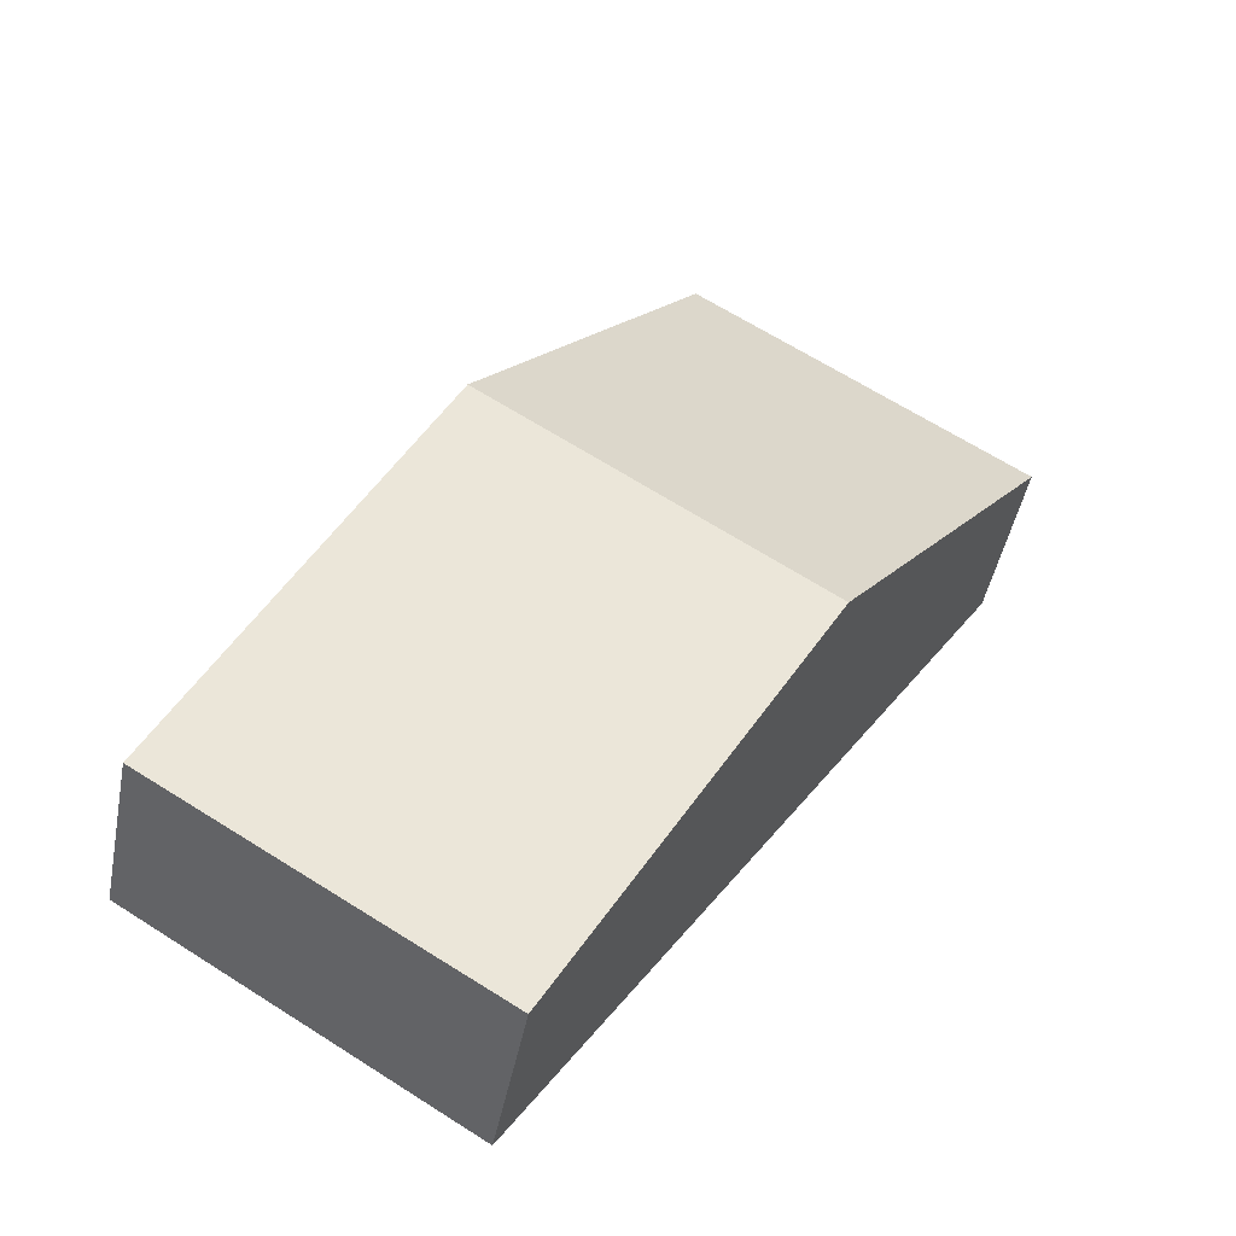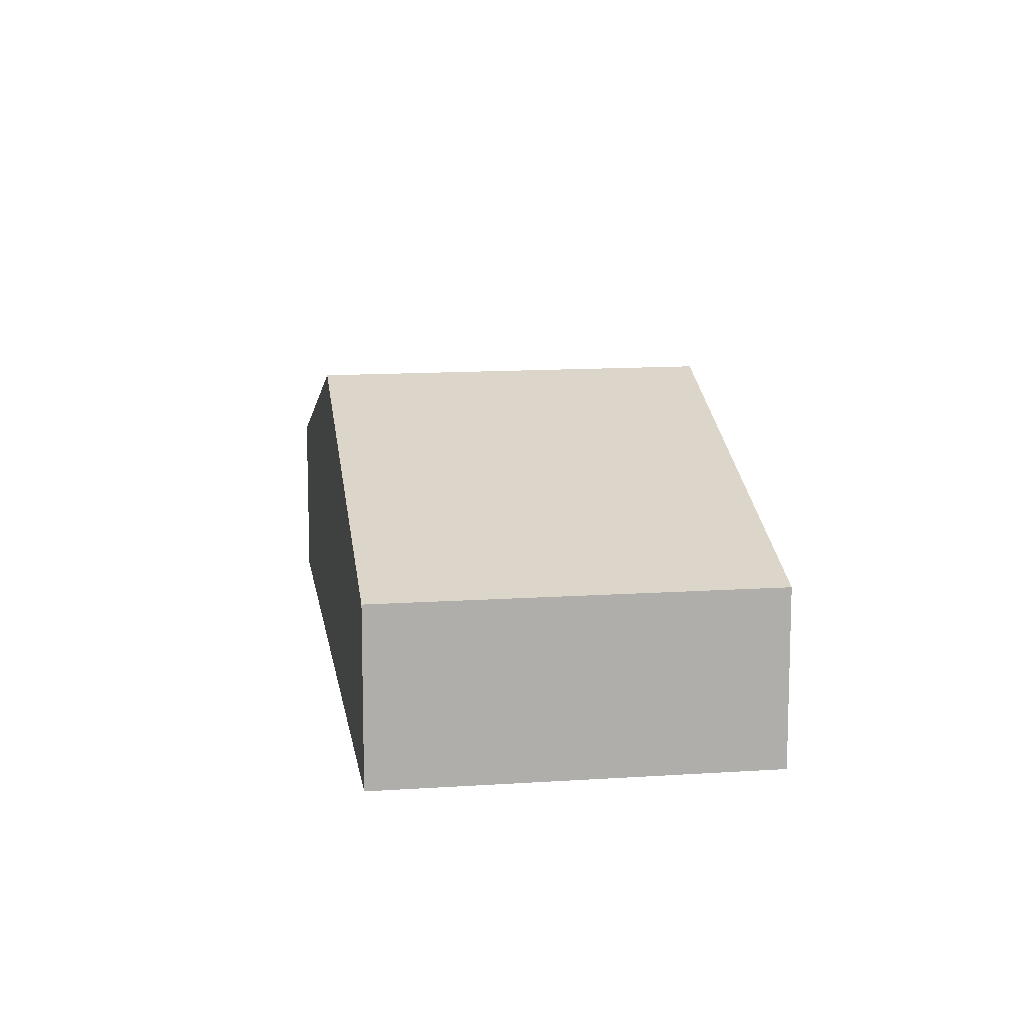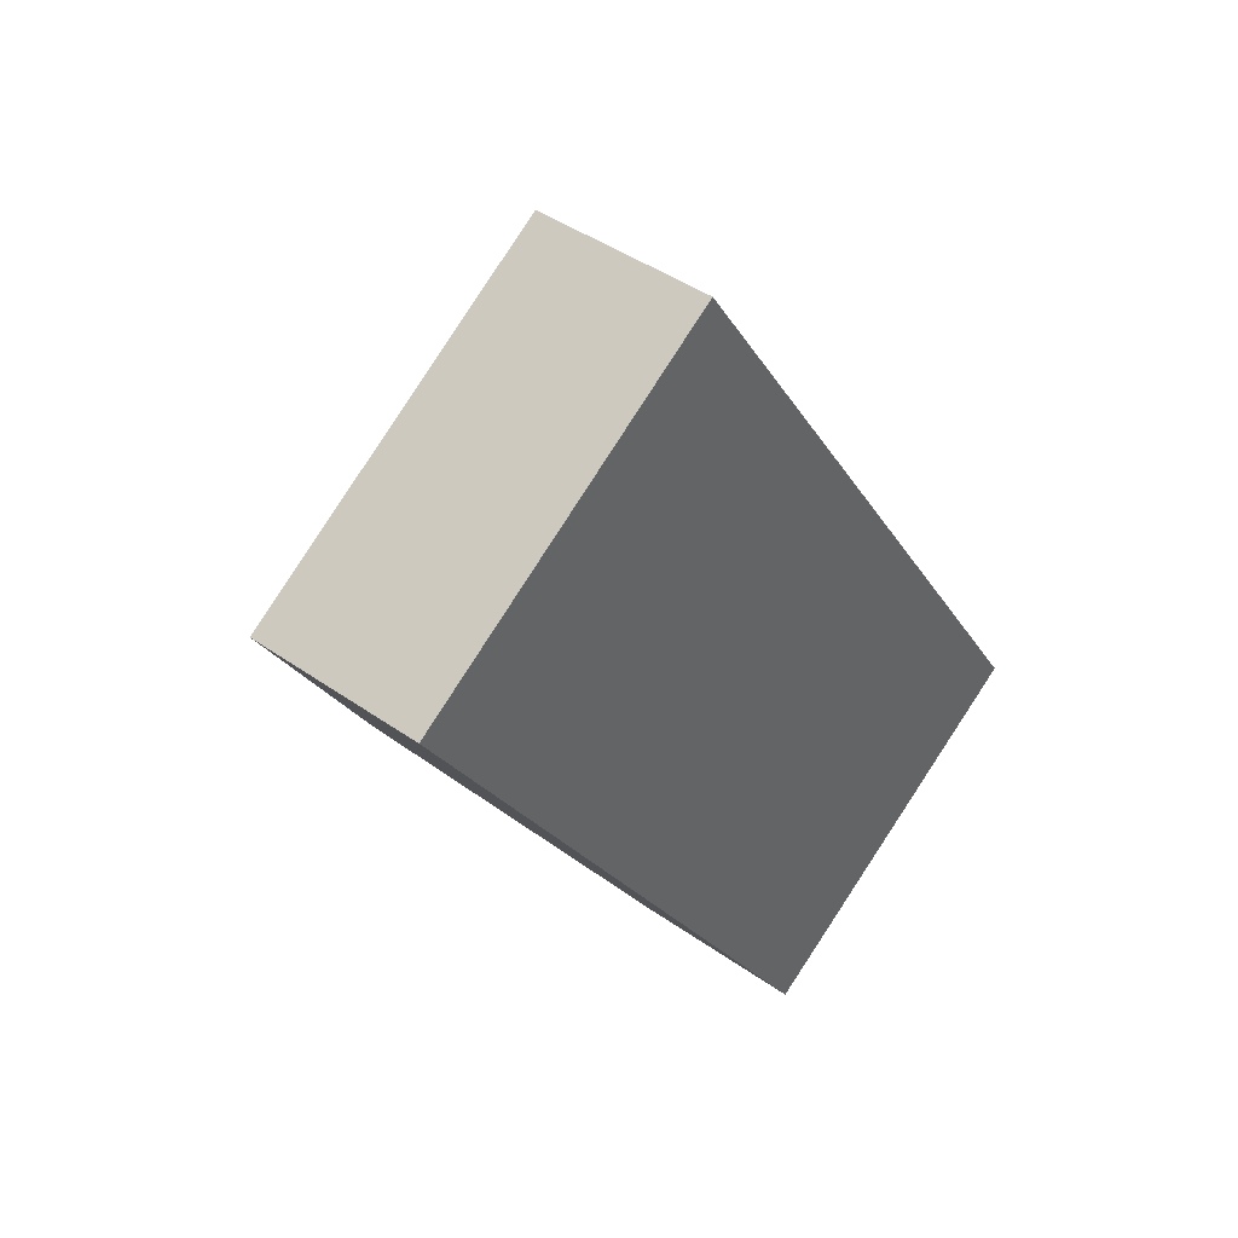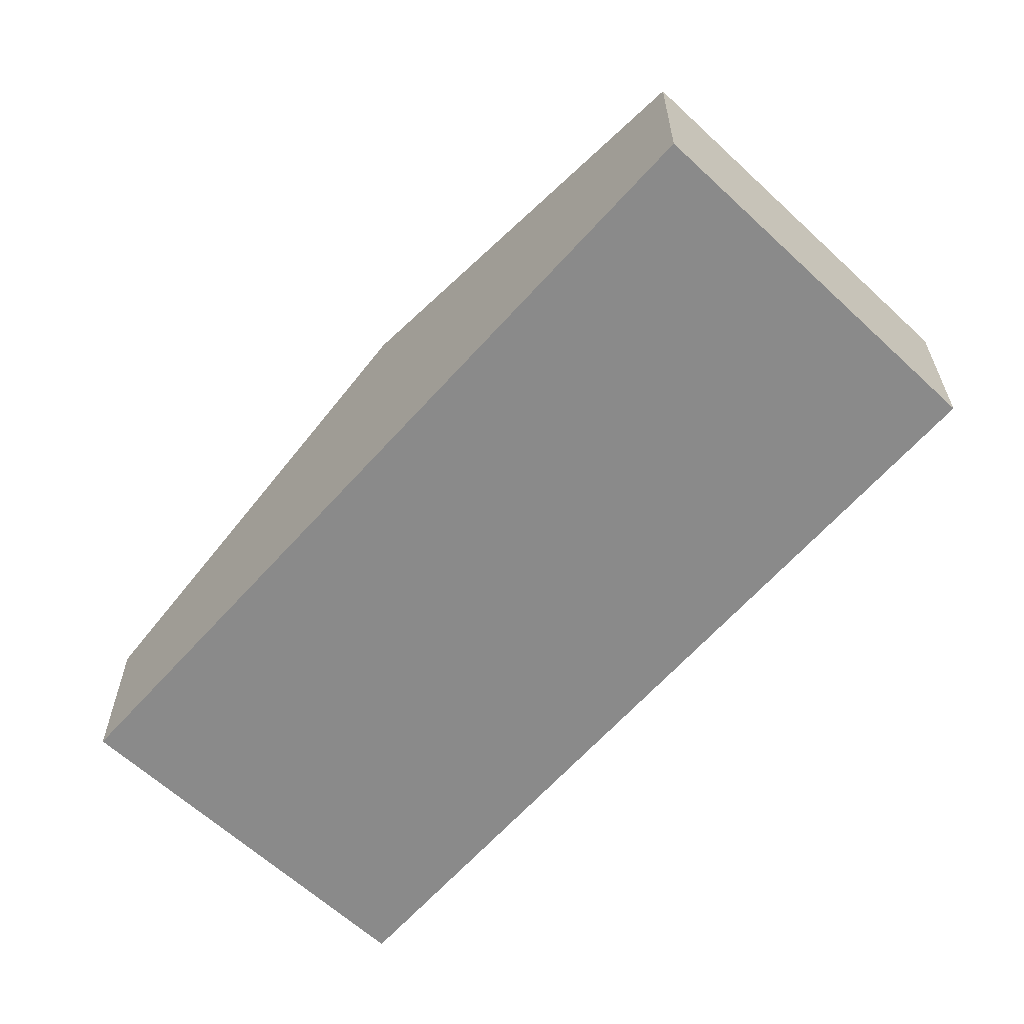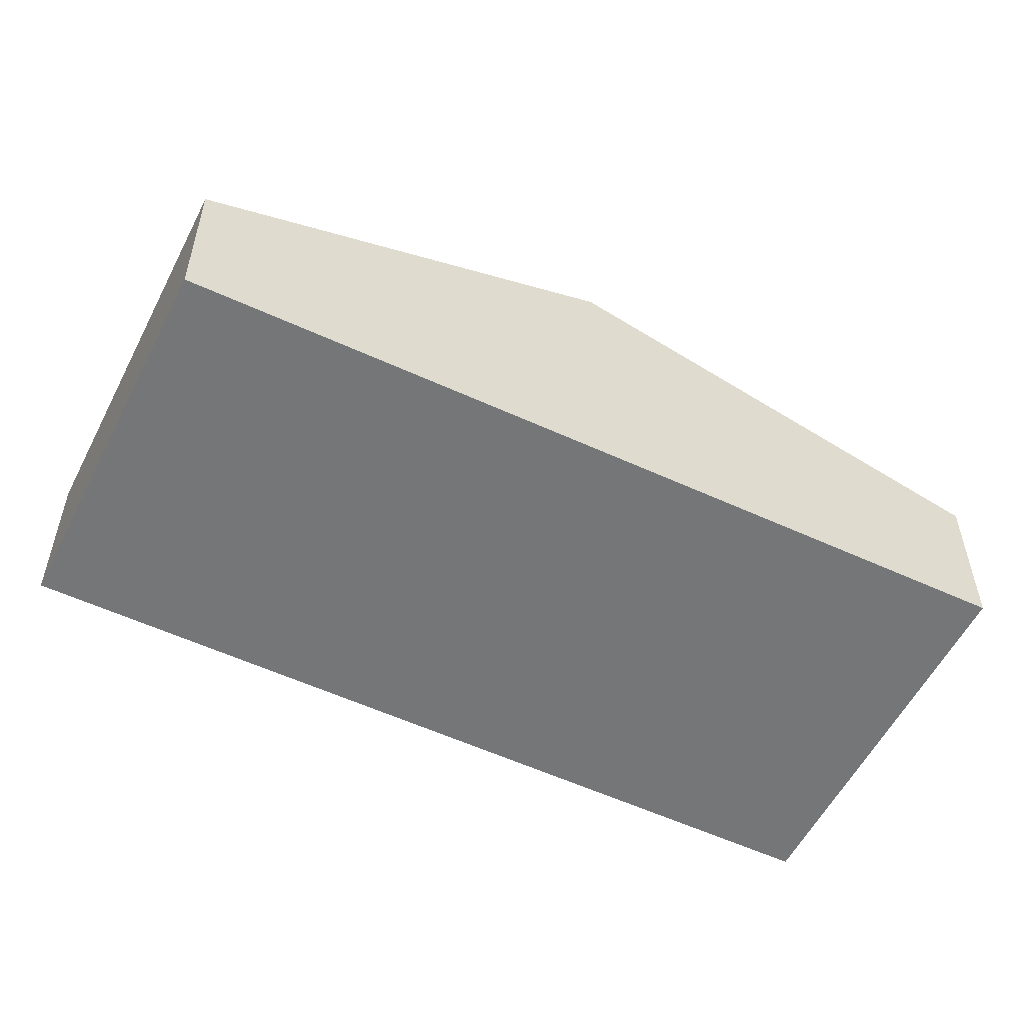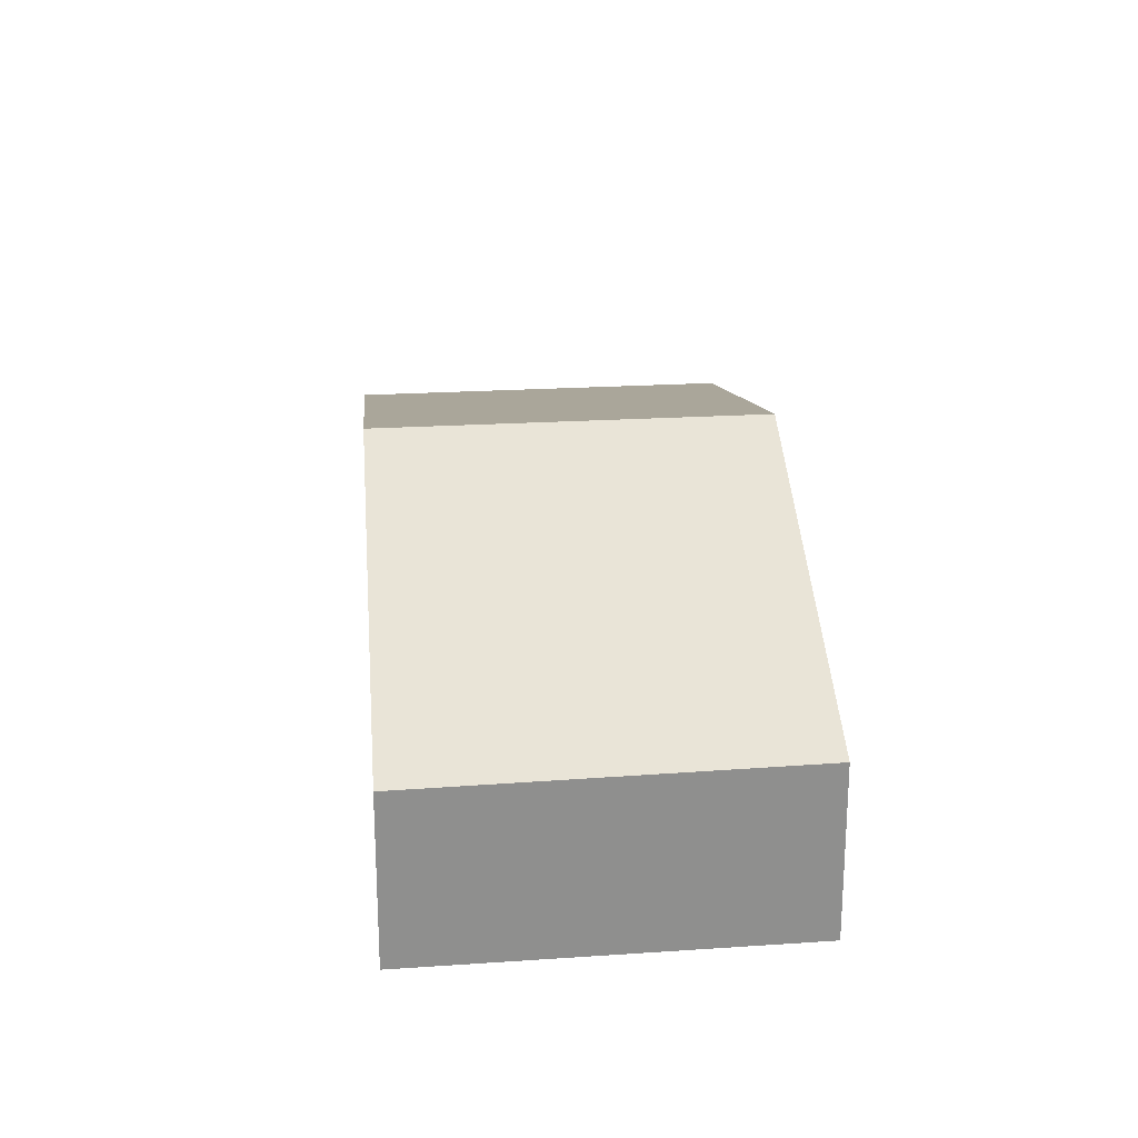
<metadata>
{"format":"obj","ext":"obj","renderer":"f3d","projection":"perspective","resolution":1024,"background":"white","views":[{"elev":-46.0,"azim":169.1,"up":"+Z"},{"elev":12.5,"azim":-41.6,"up":"+Y"},{"elev":42.8,"azim":-49.9,"up":"+Z"},{"elev":-63.4,"azim":104.9,"up":"+Y"},{"elev":-56.7,"azim":31.0,"up":"+Y"},{"elev":25.2,"azim":142.0,"up":"+Y"}]}
</metadata>
<code>
v  6.649 2.408 -10.07
v  7.9 4.279 -2.125
v  11.27 2.378 -7.234
v  3.329 4.279 -5.042
v  4.574 2.403 2.919
v  0 2.403 1.471e-16
v  0 0 0
v  3.329 3.087e-16 -5.042
v  6.649 6.167e-16 -10.07
v  4.574 -1.787e-16 2.919
v  7.9 1.301e-16 -2.125
v  11.27 4.43e-16 -7.234
g defaultobject
f 1 2 3
f 2 1 4
f 4 5 2
f 5 4 6
f 4 7 6
f 7 4 8
f 8 4 1
f 8 1 9
f 7 5 6
f 5 7 10
f 10 2 5
f 2 10 11
f 2 11 3
f 3 11 12
f 3 9 1
f 9 3 12
f 8 10 7
f 10 8 11
f 11 8 9
f 11 9 12

</code>
